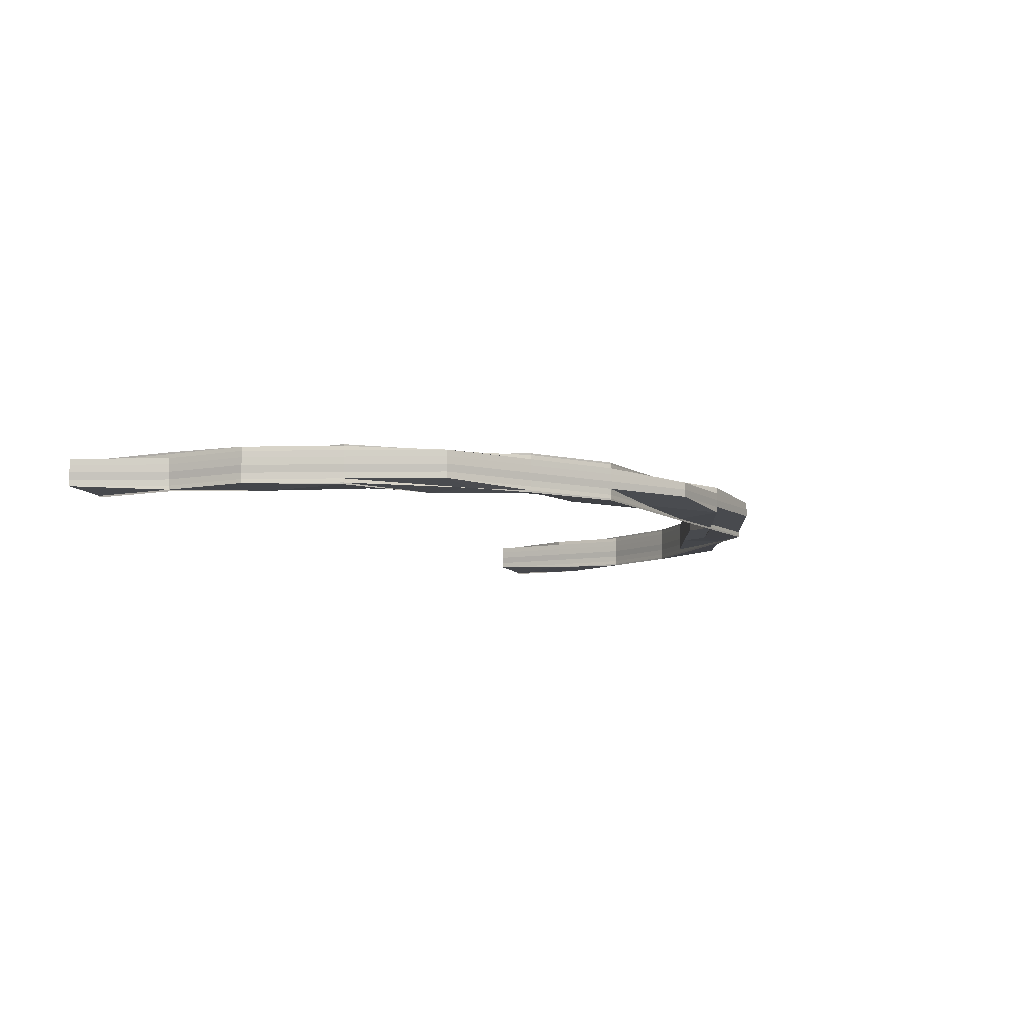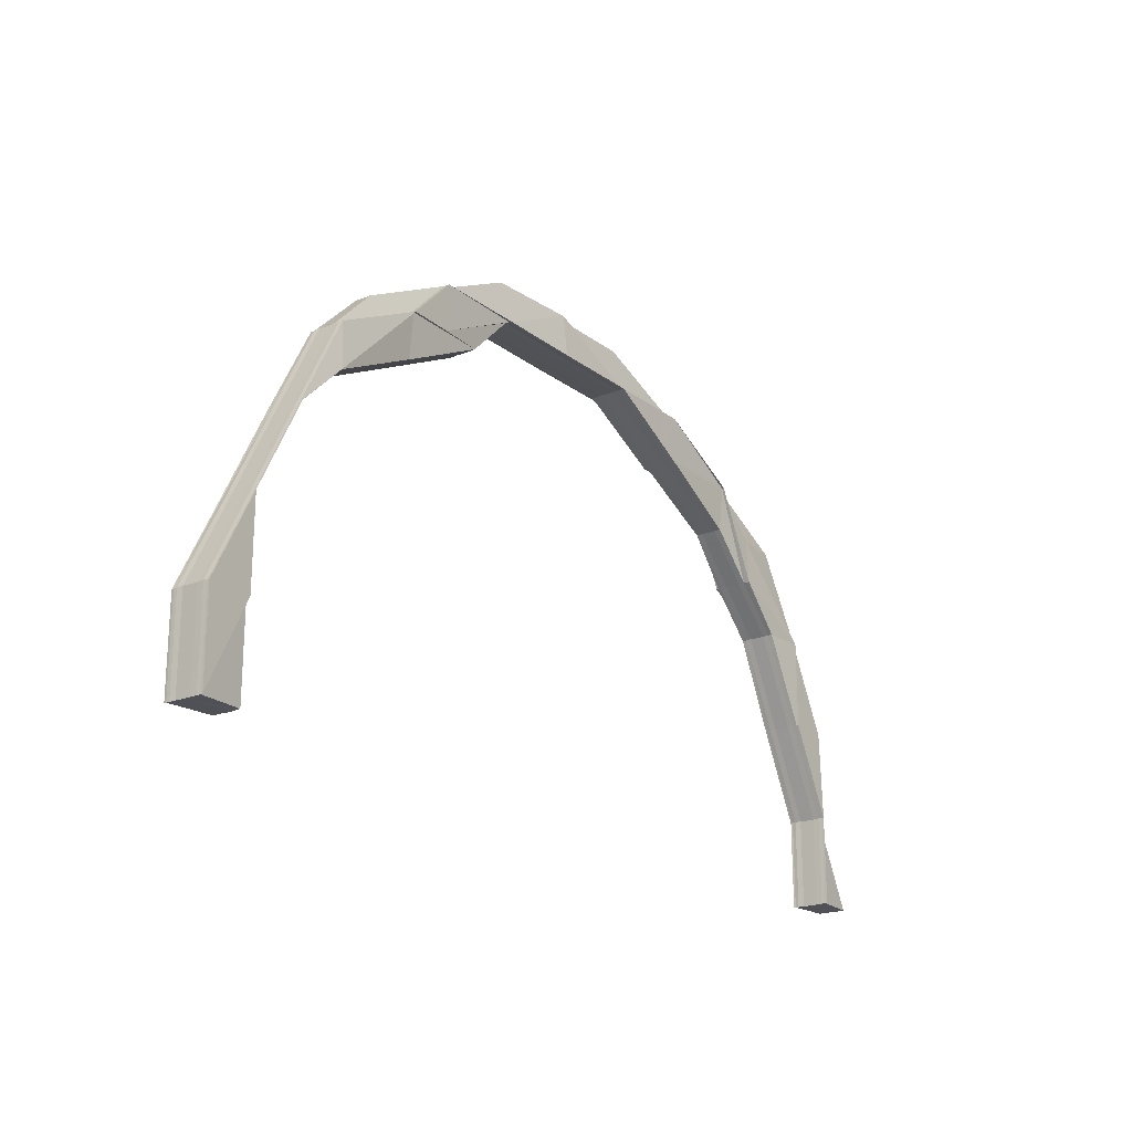
<metadata>
{"format":"obj","ext":"obj","renderer":"f3d","projection":"perspective","resolution":1024,"background":"white","views":[{"elev":-7.7,"azim":118.6,"up":"+Z"},{"elev":-20.7,"azim":-53.5,"up":"+Y"}]}
</metadata>
<code>
o 16189
v 2232 1869 11.21
v 2232 1869 11.21
v 2232 1869 11.21
v 2232 1869 11.21
v 2232 1869 11.22
v 2232 1869 11.21
v 2232 1869 11.21
v 2232 1869 11.21
v 2232 1869 11.21
v 2232 1869 11.21
v 2232 1869 11.21
v 2232 1869 11.21
v 2232 1869 11.21
v 2232 1869 11.21
v 2232 1869 11.21
v 2232 1869 11.21
v 2232 1869 11.21
v 2232 1869 11.21
v 2232 1869 11.21
v 2232 1869 11.21
v 2232 1869 11.21
v 2232 1869 11.21
v 2232 1869 11.21
v 2232 1869 11.21
v 2232 1869 11.21
v 2232 1869 11.21
v 2232 1869 11.21
v 2232 1869 11.21
v 2232 1869 11.21
v 2232 1869 11.21
v 2232 1869 11.21
v 2232 1869 11.21
v 2232 1869 11.21
v 2232 1869 11.21
v 2232 1869 11.22
v 2232 1869 11.22
v 2232 1869 11.22
v 2232 1869 11.22
v 2232 1869 11.22
v 2232 1869 11.22
v 2232 1869 11.22
v 2232 1869 11.22
v 2232 1869 11.22
v 2232 1869 11.22
v 2232 1869 11.22
v 2232 1869 11.21
v 2232 1869 11.22
v 2232 1869 11.22
v 2232 1869 11.22
v 2232 1869 11.22
v 2232 1869 11.22
v 2232 1869 11.22
v 2232 1869 11.22
v 2232 1869 11.22
v 2232 1869 11.22
v 2232 1869 11.21
v 2232 1869 11.21
v 2232 1869 11.21
v 2232 1869 11.21
v 2232 1869 11.21
v 2232 1869 11.22
v 2232 1869 11.21
v 2232 1869 11.22
v 2232 1869 11.22
v 2232 1869 11.21
v 2232 1869 11.22
v 2232 1869 11.22
v 2232 1869 11.22
v 2232 1869 11.22
v 2232 1869 11.22
v 2232 1869 11.22
v 2232 1869 11.22
v 2232 1869 11.22
v 2232 1869 11.22
v 2232 1869 11.21
v 2232 1869 11.21
v 2232 1869 11.22
v 2232 1869 11.22
v 2232 1869 11.22
v 2232 1869 11.22
v 2232 1869 11.22
v 2232 1869 11.22
v 2232 1869 11.22
v 2232 1869 11.21
v 2232 1869 11.21
v 2232 1869 11.22
v 2232 1869 11.22
v 2232 1869 11.22
v 2232 1869 11.22
v 2232 1869 11.21
v 2232 1869 11.21
v 2232 1869 11.21
v 2232 1869 11.21
v 2232 1869 11.21
v 2232 1869 11.21
v 2232 1869 11.21
v 2232 1869 11.21
v 2232 1869 11.21
v 2232 1869 11.21
v 2232 1869 11.21
v 2232 1869 11.21
v 2232 1869 11.21
v 2232 1869 11.21
v 2232 1869 11.21
v 2232 1869 11.21
v 2232 1869 11.21
v 2232 1869 11.21
v 2232 1869 11.21
v 2232 1869 11.21
v 2232 1869 11.21
v 2232 1869 11.21
v 2232 1869 11.21
v 2232 1869 11.21
v 2232 1869 11.21
v 2232 1869 11.21
v 2232 1869 11.21
v 2232 1869 11.21
v 2232 1869 11.21
v 2232 1869 11.21
v 2232 1869 11.21
v 2232 1869 11.21
v 2232 1869 11.21
v 2232 1869 11.21
v 2232 1869 11.21
v 2232 1869 11.21
v 2232 1869 11.21
v 2232 1869 11.21
v 2232 1869 11.21
v 2232 1869 11.21
v 2232 1869 11.21
v 2232 1869 11.21
v 2232 1869 11.21
v 2232 1869 11.21
v 2232 1869 11.21
v 2232 1869 11.21
v 2232 1869 11.21
v 2232 1869 11.21
v 2232 1869 11.21
v 2232 1869 11.21
v 2232 1869 11.21
v 2232 1869 11.21
v 2232 1869 11.21
v 2232 1869 11.21
v 2232 1869 11.21
v 2232 1869 11.21
v 2232 1869 11.21
v 2232 1869 11.21
v 2232 1869 11.21
v 2232 1869 11.21
v 2232 1869 11.21
v 2232 1869 11.21
v 2232 1869 11.21
v 2232 1869 11.21
v 2232 1869 11.21
v 2232 1869 11.21
v 2232 1869 11.21
v 2232 1869 11.21
v 2232 1869 11.21
v 2231 1869 11.21
v 2231 1869 11.21
v 2232 1869 11.21
v 2232 1869 11.21
v 2232 1869 11.21
v 2232 1869 11.21
v 2232 1869 11.21
v 2232 1869 11.21
v 2231 1869 11.21
v 2232 1869 11.21
v 2232 1869 11.21
v 2232 1869 11.21
v 2232 1869 11.21
v 2232 1869 11.21
v 2232 1869 11.21
v 2232 1869 11.21
v 2232 1869 11.21
v 2232 1869 11.21
v 2232 1869 11.21
v 2232 1869 11.21
v 2232 1869 11.21
v 2232 1869 11.21
v 2232 1869 11.21
v 2232 1869 11.21
v 2232 1869 11.21
v 2232 1869 11.21
v 2232 1869 11.21
v 2232 1869 11.21
v 2232 1869 11.21
v 2232 1869 11.21
v 2232 1869 11.21
v 2232 1869 11.21
v 2232 1869 11.21
v 2232 1869 11.21
v 2232 1869 11.21
v 2232 1869 11.21
v 2232 1869 11.22
v 2232 1869 11.22
v 2231 1869 11.22
v 2232 1869 11.22
v 2231 1869 11.21
v 2231 1869 11.22
v 2231 1869 11.22
v 2231 1869 11.21
v 2231 1869 11.21
v 2231 1869 11.22
v 2231 1869 11.22
v 2231 1869 11.22
v 2231 1869 11.22
v 2231 1869 11.22
v 2231 1869 11.22
v 2231 1869 11.22
v 2231 1869 11.22
v 2231 1869 11.22
v 2231 1869 11.21
v 2231 1869 11.22
v 2231 1869 11.22
v 2231 1869 11.22
v 2231 1869 11.22
v 2231 1869 11.22
v 2231 1869 11.22
v 2231 1869 11.22
v 2231 1869 11.22
v 2231 1869 11.22
v 2232 1869 11.22
v 2231 1869 11.22
v 2231 1869 11.22
v 2231 1869 11.22
v 2231 1869 11.22
v 2231 1869 11.22
v 2231 1869 11.22
v 2231 1869 11.22
v 2231 1869 11.22
v 2231 1869 11.22
v 2231 1869 11.22
v 2231 1869 11.22
v 2232 1869 11.22
v 2232 1869 11.22
v 2231 1869 11.22
v 2231 1869 11.22
v 2232 1869 11.22
v 2232 1869 11.22
v 2232 1869 11.22
v 2231 1869 11.22
v 2231 1869 11.22
v 2232 1869 11.22
v 2231 1869 11.22
v 2231 1869 11.21
v 2232 1869 11.22
v 2231 1869 11.22
v 2231 1869 11.22
v 2231 1869 11.22
v 2231 1869 11.21
v 2231 1869 11.21
v 2231 1869 11.21
v 2231 1869 11.21
v 2231 1869 11.21
v 2231 1869 11.21
v 2231 1869 11.21
v 2231 1869 11.21
v 2231 1869 11.21
v 2231 1869 11.21
v 2231 1869 11.21
v 2231 1869 11.21
v 2231 1869 11.21
v 2231 1869 11.21
v 2231 1869 11.21
v 2231 1869 11.21
v 2232 1869 11.21
v 2231 1869 11.21
v 2231 1869 11.21
v 2231 1869 11.21
v 2231 1869 11.21
v 2231 1869 11.21
v 2232 1869 11.21
v 2232 1869 11.21
v 2231 1869 11.21
v 2231 1869 11.21
v 2232 1869 11.21
v 2231 1869 11.21
v 2231 1869 11.21
v 2231 1869 11.21
v 2231 1869 11.21
v 2231 1869 11.21
v 2231 1869 11.21
v 2231 1869 11.21
v 2231 1869 11.21
v 2232 1869 11.21
v 2231 1869 11.21
v 2231 1869 11.21
v 2231 1869 11.21
v 2231 1869 11.21
v 2231 1869 11.21
v 2231 1869 11.21
v 2231 1869 11.21
v 2231 1869 11.21
v 2231 1869 11.21
v 2231 1869 11.21
v 2231 1869 11.21
v 2231 1869 11.21
v 2231 1869 11.21
v 2231 1869 11.21
v 2231 1869 11.21
v 2231 1869 11.21
v 2231 1869 11.21
v 2231 1869 11.21
v 2231 1869 11.21
v 2231 1869 11.21
v 2231 1869 11.21
v 2231 1869 11.21
v 2231 1869 11.21
v 2231 1869 11.21
v 2231 1869 11.21
v 2231 1869 11.21
v 2231 1869 11.21
v 2231 1869 11.21
v 2231 1869 11.21
v 2231 1869 11.21
v 2231 1869 11.21
v 2231 1869 11.21
v 2231 1869 11.21
v 2231 1869 11.21
v 2231 1869 11.21
v 2231 1869 11.21
v 2231 1869 11.21
v 2231 1869 11.22
v 2231 1869 11.22
v 2231 1869 11.22
v 2231 1869 11.22
v 2231 1869 11.22
v 2231 1869 11.22
v 2231 1869 11.22
v 2232 1869 11.22
v 2232 1869 11.22
v 2232 1869 11.22
v 2232 1869 11.22
v 2232 1869 11.22
v 2232 1869 11.22
v 2232 1869 11.22
v 2232 1869 11.22
v 2232 1869 11.22
v 2232 1869 11.22
v 2232 1869 11.22
v 2232 1869 11.22
v 2232 1869 11.22
v 2232 1869 11.22
v 2232 1869 11.22
v 2232 1869 11.22
v 2232 1869 11.22
v 2232 1869 11.22
v 2232 1869 11.21
v 2232 1869 11.21
v 2232 1869 11.21
v 2232 1869 11.22
v 2232 1869 11.21
v 2232 1869 11.22
v 2232 1869 11.22
v 2232 1869 11.22
v 2232 1869 11.22
v 2232 1869 11.22
v 2232 1869 11.22
v 2232 1869 11.22
v 2232 1869 11.22
v 2232 1869 11.22
v 2232 1869 11.22
v 2232 1869 11.22
v 2232 1869 11.22
v 2232 1869 11.22
v 2232 1869 11.22
v 2232 1869 11.22
v 2232 1869 11.22
v 2232 1869 11.22
v 2232 1869 11.22
v 2232 1869 11.22
v 2232 1869 11.22
v 2232 1869 11.22
v 2232 1869 11.22
v 2232 1869 11.22
v 2232 1869 11.22
v 2232 1869 11.22
v 2232 1869 11.22
v 2232 1869 11.22
v 2232 1869 11.22
v 2232 1869 11.21
v 2232 1869 11.21
v 2232 1869 11.22
v 2232 1869 11.21
v 2232 1869 11.21
v 2232 1869 11.21
v 2232 1869 11.21
v 2232 1869 11.22
v 2232 1869 11.22
v 2232 1869 11.21
v 2232 1869 11.21
v 2232 1869 11.22
v 2232 1869 11.22
v 2232 1869 11.22
v 2232 1869 11.22
v 2232 1869 11.22
v 2232 1869 11.22
v 2232 1869 11.22
v 2232 1869 11.22
v 2232 1869 11.22
v 2232 1869 11.22
v 2232 1869 11.22
v 2232 1869 11.21
v 2232 1869 11.22
v 2232 1869 11.22
v 2232 1869 11.22
v 2232 1869 11.22
v 2232 1869 11.22
v 2232 1869 11.22
v 2232 1869 11.21
v 2231 1869 11.21
v 2232 1869 11.21
v 2232 1869 11.22
v 2232 1869 11.22
v 2232 1869 11.22
v 2232 1869 11.22
v 2232 1869 11.22
v 2232 1869 11.22
v 2232 1869 11.22
v 2232 1869 11.21
v 2232 1869 11.21
v 2232 1869 11.21
v 2232 1869 11.21
v 2232 1869 11.21
v 2232 1869 11.21
v 2232 1869 11.21
v 2232 1869 11.21
v 2232 1869 11.21
v 2232 1869 11.21
v 2232 1869 11.21
v 2232 1869 11.21
v 2232 1869 11.21
v 2232 1869 11.21
v 2232 1869 11.21
v 2232 1869 11.21
v 2232 1869 11.21
v 2232 1869 11.21
v 2232 1869 11.21
v 2232 1869 11.21
v 2232 1869 11.21
v 2232 1869 11.21
v 2232 1869 11.21
v 2232 1869 11.21
v 2232 1869 11.21
v 2232 1869 11.21
v 2232 1869 11.21
v 2232 1869 11.21
v 2232 1869 11.21
v 2232 1869 11.21
v 2232 1869 11.22
v 2232 1869 11.22
v 2232 1869 11.22
v 2232 1869 11.22
v 2232 1869 11.22
v 2232 1869 11.22
v 2232 1869 11.22
v 2232 1869 11.22
v 2232 1869 11.22
v 2232 1869 11.22
v 2232 1869 11.22
v 2232 1869 11.22
v 2232 1869 11.22
v 2232 1869 11.22
v 2232 1869 11.21
v 2232 1869 11.21
v 2232 1869 11.21
v 2232 1869 11.21
v 2232 1869 11.21
v 2232 1869 11.21
v 2232 1869 11.21
v 2232 1869 11.21
v 2232 1869 11.21
v 2232 1869 11.21
v 2232 1869 11.21
v 2232 1869 11.21
v 2232 1869 11.21
v 2232 1869 11.21
v 2232 1869 11.21
v 2232 1869 11.22
v 2232 1869 11.22
v 2232 1869 11.22
v 2232 1869 11.22
v 2232 1869 11.22
v 2232 1869 11.22
v 2232 1869 11.21
v 2232 1869 11.21
v 2232 1869 11.21
v 2232 1869 11.21
v 2232 1869 11.21
v 2232 1869 11.21
v 2232 1869 11.21
v 2232 1869 11.21
v 2232 1869 11.22
v 2232 1869 11.21
v 2232 1869 11.21
v 2232 1869 11.21
v 2232 1869 11.21
v 2232 1869 11.21
v 2232 1869 11.21
v 2232 1869 11.21
v 2232 1869 11.21
v 2232 1869 11.21
v 2232 1869 11.21
v 2231 1869 11.21
v 2231 1869 11.21
v 2231 1869 11.21
v 2231 1869 11.21
v 2231 1869 11.21
v 2231 1869 11.21
v 2232 1869 11.21
v 2232 1869 11.22
v 2232 1869 11.22
v 2232 1869 11.21
v 2232 1869 11.21
v 2232 1869 11.21
v 2232 1869 11.21
v 2232 1869 11.21
v 2232 1869 11.21
v 2232 1869 11.21
v 2232 1869 11.22
v 2231 1869 11.22
v 2232 1869 11.22
v 2231 1869 11.22
v 2232 1869 11.22
v 2231 1869 11.21
v 2231 1869 11.21
v 2231 1869 11.21
v 2231 1869 11.22
v 2231 1869 11.22
v 2231 1869 11.22
v 2231 1869 11.22
v 2231 1869 11.22
v 2231 1869 11.22
v 2231 1869 11.22
v 2231 1869 11.22
v 2231 1869 11.22
v 2231 1869 11.22
v 2231 1869 11.21
v 2231 1869 11.21
v 2231 1869 11.21
v 2231 1869 11.21
v 2231 1869 11.21
v 2231 1869 11.21
v 2231 1869 11.21
v 2231 1869 11.21
v 2231 1869 11.21
v 2231 1869 11.21
v 2231 1869 11.21
v 2231 1869 11.21
v 2231 1869 11.21
v 2231 1869 11.21
v 2231 1869 11.21
v 2231 1869 11.21
v 2231 1869 11.21
v 2231 1869 11.21
v 2231 1869 11.21
v 2231 1869 11.22
v 2231 1869 11.22
v 2231 1869 11.21
v 2231 1869 11.22
v 2231 1869 11.22
v 2231 1869 11.22
v 2231 1869 11.22
v 2231 1869 11.22
v 2231 1869 11.22
v 2231 1869 11.21
v 2231 1869 11.22
v 2231 1869 11.22
v 2231 1869 11.21
v 2231 1869 11.22
v 2231 1869 11.21
v 2231 1869 11.22
v 2231 1869 11.22
v 2231 1869 11.22
v 2231 1869 11.22
v 2231 1869 11.22
v 2231 1869 11.22
v 2231 1869 11.22
v 2231 1869 11.22
v 2231 1869 11.22
v 2231 1869 11.22
v 2231 1869 11.22
v 2231 1869 11.22
v 2231 1869 11.22
v 2231 1869 11.22
v 2231 1869 11.22
v 2231 1869 11.22
v 2231 1869 11.22
v 2231 1869 11.22
v 2231 1869 11.22
v 2231 1869 11.21
v 2231 1869 11.21
v 2231 1869 11.21
v 2231 1869 11.21
v 2231 1869 11.21
v 2231 1869 11.21
v 2231 1869 11.21
v 2231 1869 11.21
v 2231 1869 11.21
v 2231 1869 11.21
v 2231 1869 11.21
v 2231 1869 11.21
v 2231 1869 11.21
v 2231 1869 11.21
v 2231 1869 11.21
v 2231 1869 11.21
v 2231 1869 11.21
v 2231 1869 11.21
v 2231 1869 11.21
v 2231 1869 11.21
v 2231 1869 11.21
v 2231 1869 11.21
v 2231 1869 11.21
v 2231 1869 11.21
v 2231 1869 11.21
v 2231 1869 11.21
v 2231 1869 11.21
v 2231 1869 11.21
v 2231 1869 11.21
v 2231 1869 11.21
v 2231 1869 11.21
v 2231 1869 11.21
v 2231 1869 11.21
v 2231 1869 11.21
v 2231 1869 11.21
v 2231 1869 11.21
v 2231 1869 11.22
v 2231 1869 11.22
v 2231 1869 11.22
v 2231 1869 11.21
v 2231 1869 11.21
v 2231 1869 11.21
f 1 2 3
f 3 4 5
f 6 7 1
f 8 9 6
f 10 11 8
f 10 12 13
f 11 14 15
f 14 11 16
f 16 9 17
f 18 7 16
f 19 14 18
f 14 19 20
f 11 21 22
f 23 21 22
f 24 23 25
f 26 21 27
f 26 28 29
f 28 30 31
f 19 32 33
f 32 19 34
f 32 35 36
f 37 35 38
f 39 40 38
f 41 40 42
f 43 41 44
f 45 32 46
f 47 45 48
f 48 49 46
f 50 47 48
f 51 47 52
f 47 53 54
f 55 50 34
f 56 55 34
f 57 56 34
f 58 57 34
f 59 58 34
f 60 59 34
f 46 4 34
f 34 2 18
f 61 62 4
f 63 64 61
f 62 65 2
f 61 66 62
f 67 66 61
f 67 68 66
f 69 61 49
f 70 69 71
f 72 68 73
f 68 74 66
f 66 74 75
f 66 75 62
f 62 75 65
f 74 76 75
f 77 78 68
f 79 77 68
f 68 80 81
f 82 83 76
f 75 76 84
f 75 84 65
f 76 85 84
f 86 80 87
f 88 87 89
f 65 84 90
f 65 90 7
f 84 91 90
f 84 85 91
f 92 65 93
f 93 90 13
f 13 94 93
f 93 95 92
f 94 95 7
f 96 62 92
f 94 97 95
f 92 98 96
f 99 97 94
f 100 99 94
f 100 94 9
f 101 99 102
f 95 98 2
f 97 103 95
f 95 103 98
f 104 105 103
f 103 106 98
f 98 107 4
f 98 106 107
f 103 108 106
f 109 108 103
f 109 110 108
f 108 111 106
f 106 112 107
f 106 111 112
f 108 113 111
f 110 113 108
f 111 114 112
f 115 110 116
f 113 117 111
f 111 117 114
f 113 118 117
f 119 118 113
f 110 119 113
f 118 120 117
f 119 121 122
f 123 119 110
f 123 124 119
f 125 123 110
f 126 123 125
f 127 128 119
f 129 127 123
f 130 129 123
f 128 131 132
f 133 131 134
f 135 134 136
f 115 132 136
f 137 130 115
f 138 139 115
f 137 140 141
f 142 140 143
f 144 143 145
f 146 147 139
f 148 147 146
f 147 149 150
f 151 150 152
f 153 154 151
f 154 155 156
f 157 158 153
f 159 160 155
f 158 161 162
f 163 161 149
f 164 161 162
f 163 165 166
f 164 167 168
f 169 164 170
f 171 168 172
f 173 163 174
f 173 175 176
f 173 177 178
f 179 177 180
f 181 179 182
f 183 162 180
f 151 183 182
f 183 184 185
f 186 184 183
f 186 187 184
f 188 186 183
f 188 183 147
f 148 188 147
f 189 186 188
f 190 188 148
f 190 189 188
f 187 191 184
f 189 192 186
f 192 187 186
f 193 189 190
f 194 192 189
f 193 194 189
f 195 194 193
f 196 197 194
f 198 196 193
f 194 199 192
f 200 199 194
f 200 201 199
f 199 202 192
f 192 202 187
f 199 203 202
f 201 203 199
f 204 201 205
f 201 206 203
f 207 208 201
f 209 210 207
f 210 211 207
f 211 212 201
f 212 213 203
f 214 209 215
f 212 216 217
f 215 217 218
f 219 216 220
f 221 220 218
f 215 222 223
f 224 225 222
f 214 224 226
f 226 227 223
f 228 229 227
f 224 230 231
f 232 230 233
f 234 233 235
f 236 237 235
f 238 231 239
f 240 238 241
f 238 242 243
f 244 245 240
f 246 245 244
f 245 238 247
f 248 242 238
f 245 248 238
f 248 249 242
f 249 250 242
f 249 206 250
f 251 248 245
f 252 251 245
f 253 249 248
f 251 253 248
f 253 254 249
f 213 212 249
f 255 213 253
f 213 255 256
f 203 254 256
f 203 256 202
f 257 253 251
f 257 258 253
f 259 255 257
f 256 258 260
f 255 259 260
f 202 256 261
f 256 260 261
f 202 261 187
f 260 262 263
f 261 260 264
f 187 261 191
f 261 264 191
f 191 264 265
f 264 266 265
f 191 265 267
f 265 268 269
f 270 271 268
f 272 269 273
f 274 275 273
f 171 191 274
f 274 159 171
f 276 159 267
f 277 278 274
f 278 279 159
f 279 280 159
f 159 266 281
f 266 282 281
f 280 283 282
f 281 282 284
f 285 284 286
f 282 287 284
f 282 288 287
f 289 288 282
f 289 290 288
f 291 290 292
f 284 287 293
f 294 291 295
f 295 291 296
f 291 297 298
f 299 300 297
f 301 300 302
f 303 299 291
f 304 302 305
f 306 307 305
f 308 299 309
f 299 303 288
f 308 310 311
f 310 312 313
f 314 312 313
f 315 314 311
f 315 314 316
f 314 317 318
f 319 317 318
f 320 319 316
f 320 319 321
f 319 322 323
f 324 322 323
f 325 324 321
f 325 324 326
f 327 328 326
f 324 329 330
f 328 329 330
f 96 107 331
f 331 61 96
f 332 69 331
f 331 333 332
f 107 333 49
f 107 112 333
f 334 335 332
f 335 336 337
f 332 338 339
f 340 341 339
f 342 343 341
f 333 344 71
f 333 345 344
f 112 345 333
f 345 346 338
f 345 347 346
f 112 114 345
f 114 348 345
f 114 349 348
f 117 349 114
f 117 120 349
f 350 351 120
f 349 86 348
f 348 86 352
f 120 353 349
f 349 353 86
f 353 354 86
f 86 354 355
f 354 356 355
f 355 357 358
f 359 360 357
f 361 358 362
f 361 356 363
f 364 365 361
f 356 366 367
f 365 366 368
f 356 369 370
f 371 360 369
f 372 371 356
f 373 372 356
f 371 372 368
f 374 371 375
f 375 368 376
f 374 377 378
f 377 379 380
f 381 368 382
f 381 382 76
f 76 382 85
f 368 383 382
f 368 384 383
f 382 385 85
f 382 383 385
f 85 385 386
f 85 386 91
f 383 387 385
f 384 388 383
f 383 388 387
f 384 389 388
f 390 389 384
f 385 391 386
f 385 387 391
f 386 391 392
f 393 198 389
f 394 393 395
f 393 396 397
f 398 393 389
f 398 399 400
f 401 398 402
f 401 398 403
f 404 405 403
f 403 406 407
f 405 408 409
f 410 409 407
f 411 412 408
f 413 414 410
f 415 416 409
f 417 416 418
f 419 415 420
f 389 414 421
f 414 193 421
f 389 421 388
f 421 193 190
f 388 421 422
f 421 190 422
f 388 422 387
f 422 190 148
f 387 422 423
f 422 148 423
f 423 148 146
f 387 423 391
f 423 424 425
f 391 423 426
f 391 426 392
f 392 426 427
f 426 125 427
f 427 125 428
f 392 429 430
f 431 430 432
f 431 432 433
f 434 431 435
f 13 436 434
f 436 431 437
f 90 436 9
f 90 91 436
f 436 438 431
f 91 438 436
f 438 439 431
f 438 392 439
f 91 386 438
f 386 392 438
f 440 441 442
f 443 444 442
f 445 446 443
f 447 448 444
f 449 450 448
f 451 452 453
f 454 455 452
f 456 457 458
f 459 460 456
f 461 462 457
f 463 464 462
f 465 466 467
f 468 469 466
f 470 469 471
f 472 471 473
f 474 475 476
f 477 478 479
f 480 481 482
f 483 484 485
f 486 487 488
f 120 489 353
f 490 489 120
f 489 491 353
f 490 492 489
f 353 493 494
f 170 492 495
f 489 496 491
f 492 496 489
f 496 497 493
f 498 499 496
f 500 501 496
f 500 284 501
f 496 501 502
f 501 503 502
f 502 504 406
f 284 293 501
f 501 293 503
f 293 505 504
f 293 506 252
f 506 251 252
f 287 506 293
f 506 257 251
f 287 507 506
f 507 257 506
f 288 507 287
f 507 508 257
f 288 509 507
f 260 508 510
f 510 509 291
f 303 259 507
f 259 303 510
f 511 512 513
f 514 515 512
f 516 517 518
f 517 519 520
f 521 522 523
f 524 525 523
f 526 527 528
f 529 530 531
f 529 532 533
f 529 532 534
f 532 535 536
f 532 537 538
f 539 537 538
f 540 539 534
f 540 539 541
f 539 542 543
f 544 542 543
f 545 544 541
f 545 544 546
f 544 547 548
f 549 547 548
f 550 549 546
f 550 549 551
f 549 552 553
f 554 555 556
f 556 557 554
f 558 559 556
f 559 557 560
f 561 562 558
f 563 559 564
f 563 565 566
f 556 567 558
f 555 567 560
f 567 568 564
f 558 568 569
f 567 570 568
f 570 571 568
f 572 570 567
f 555 572 567
f 568 571 573
f 569 573 574
f 568 573 575
f 571 576 573
f 573 576 577
f 573 578 579
f 580 581 578
f 582 581 583
f 584 580 585
f 586 583 587
f 588 589 587
f 580 590 572
f 591 590 557
f 590 592 557
f 590 592 572
f 592 593 572
f 592 593 594
f 557 595 594
f 557 594 596
f 593 597 572
f 593 597 598
f 597 599 572
f 599 600 572
f 597 599 601
f 602 600 603
f 594 604 598
f 594 598 605
f 603 606 607
f 608 609 606
f 601 608 610
f 598 611 601
f 598 601 612
f 601 613 614
f 615 614 607
f 616 601 615
f 617 598 616
f 554 594 617
f 617 618 554
f 616 619 617
f 615 620 616
f 620 619 612
f 621 622 615
f 622 623 620
f 623 600 620
f 624 620 610
f 620 625 619
f 625 626 619
f 619 626 618
f 619 618 605
f 626 627 618
f 618 627 555
f 627 572 555
f 618 555 596
f 628 629 630
f 631 632 633

</code>
